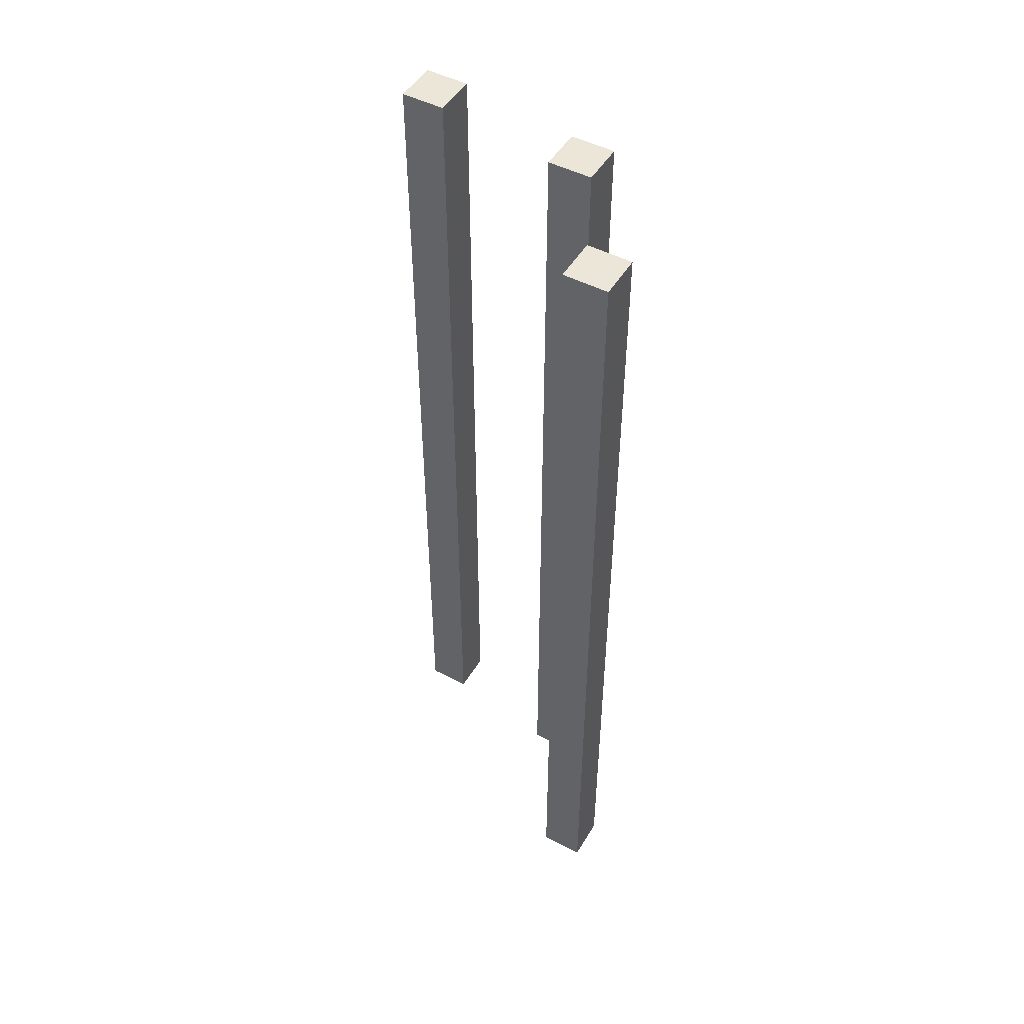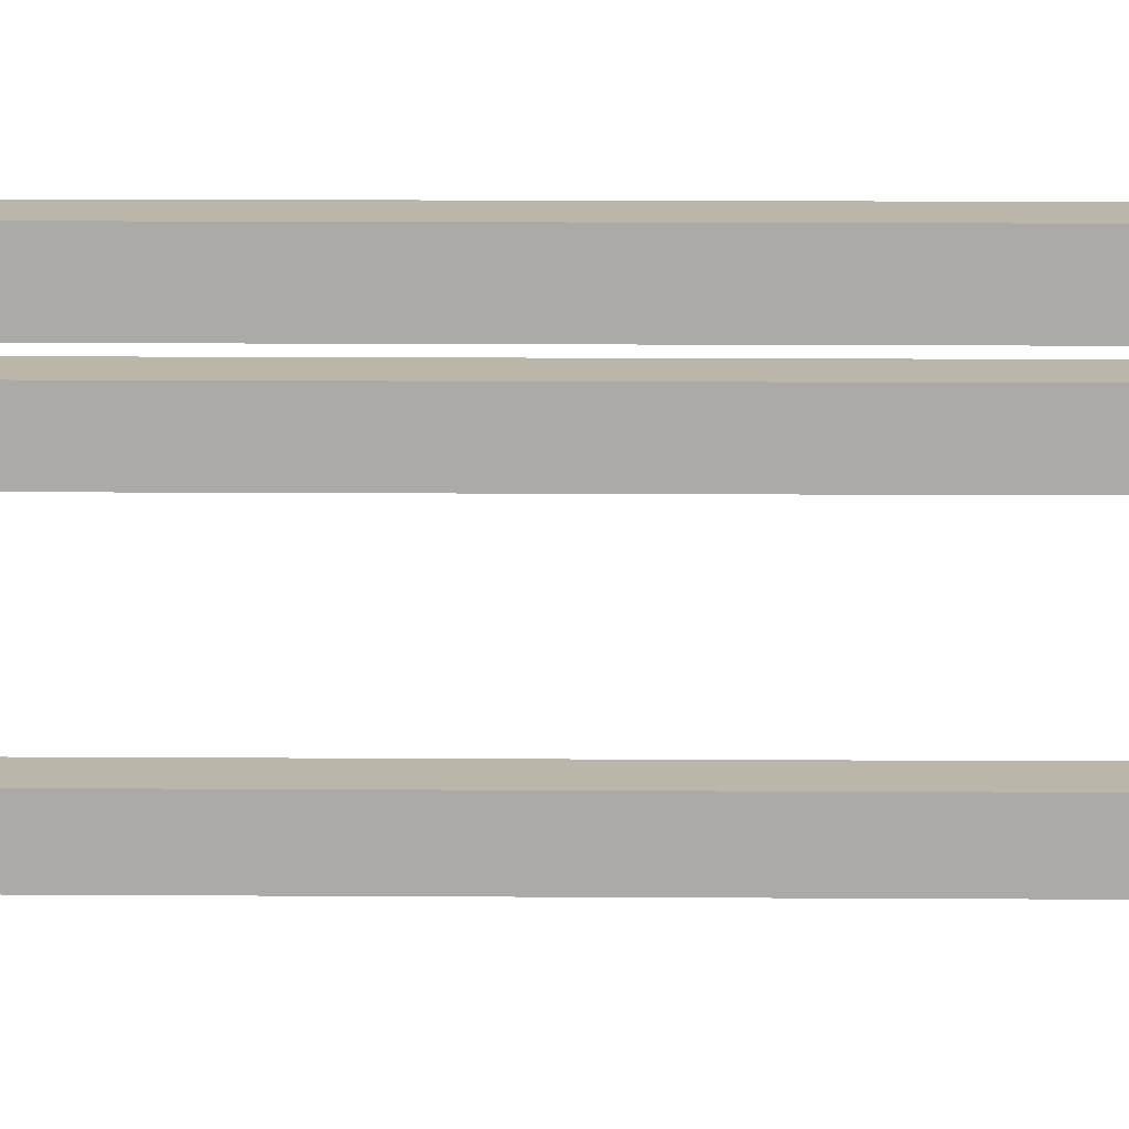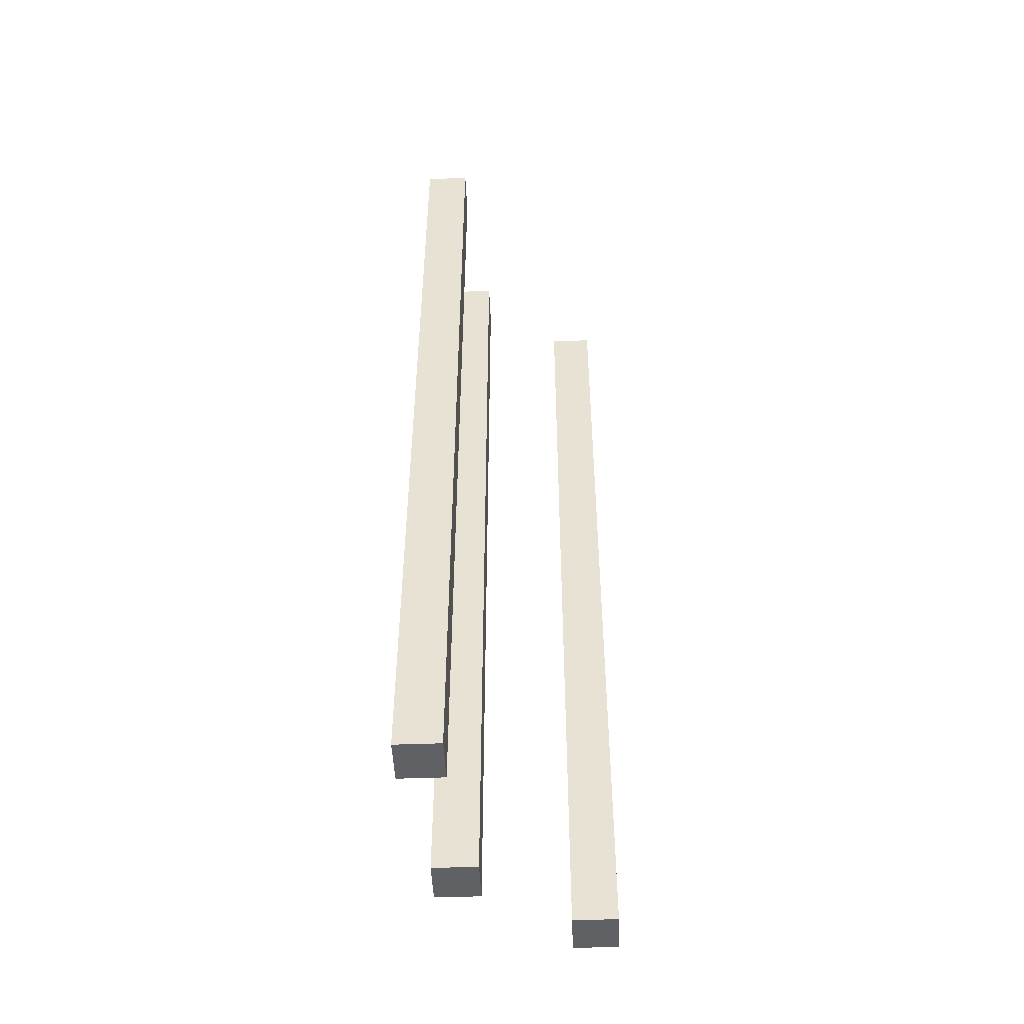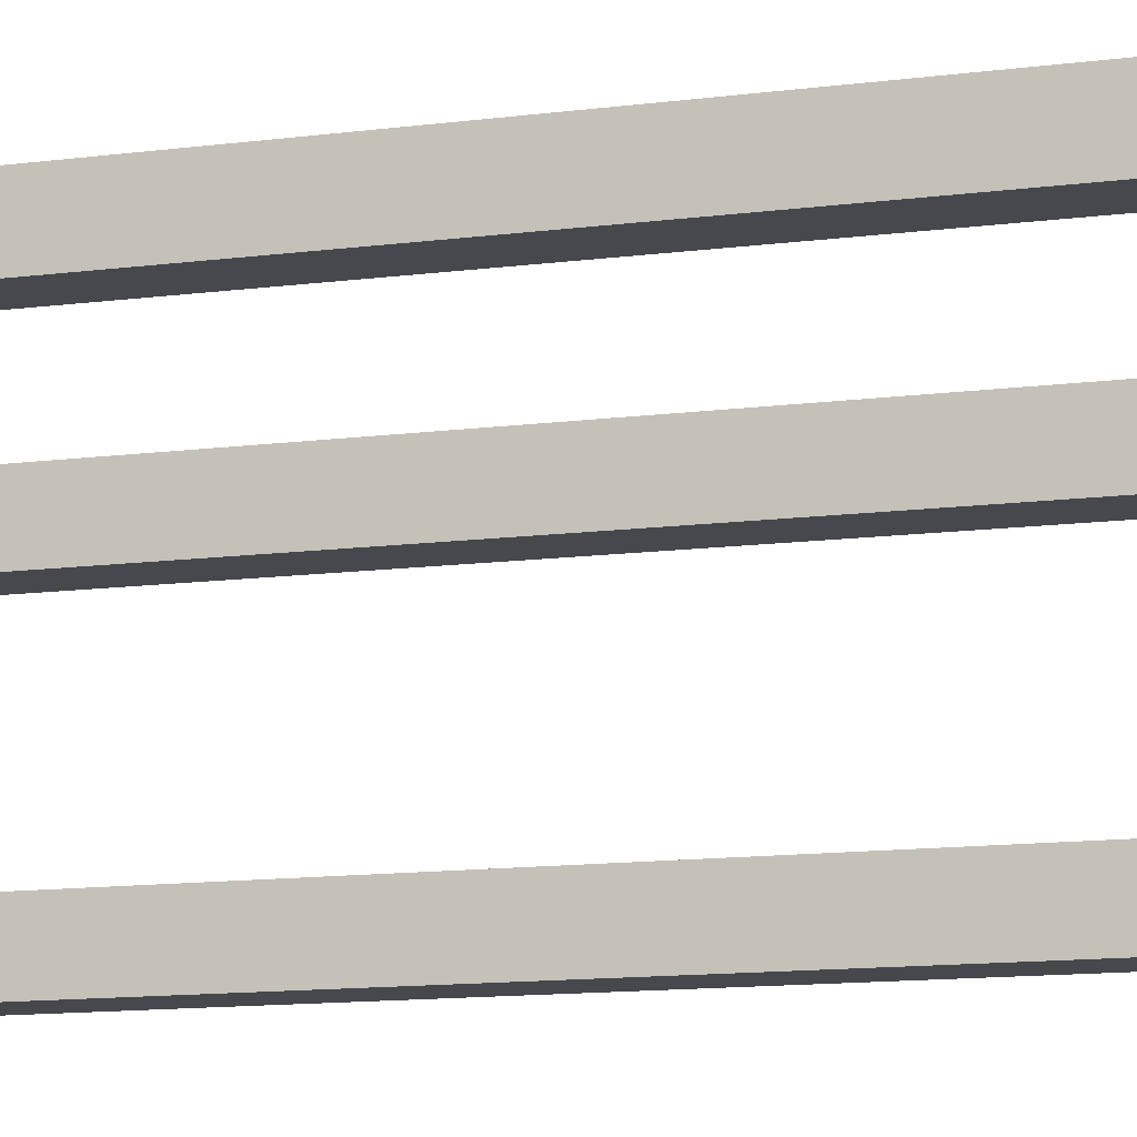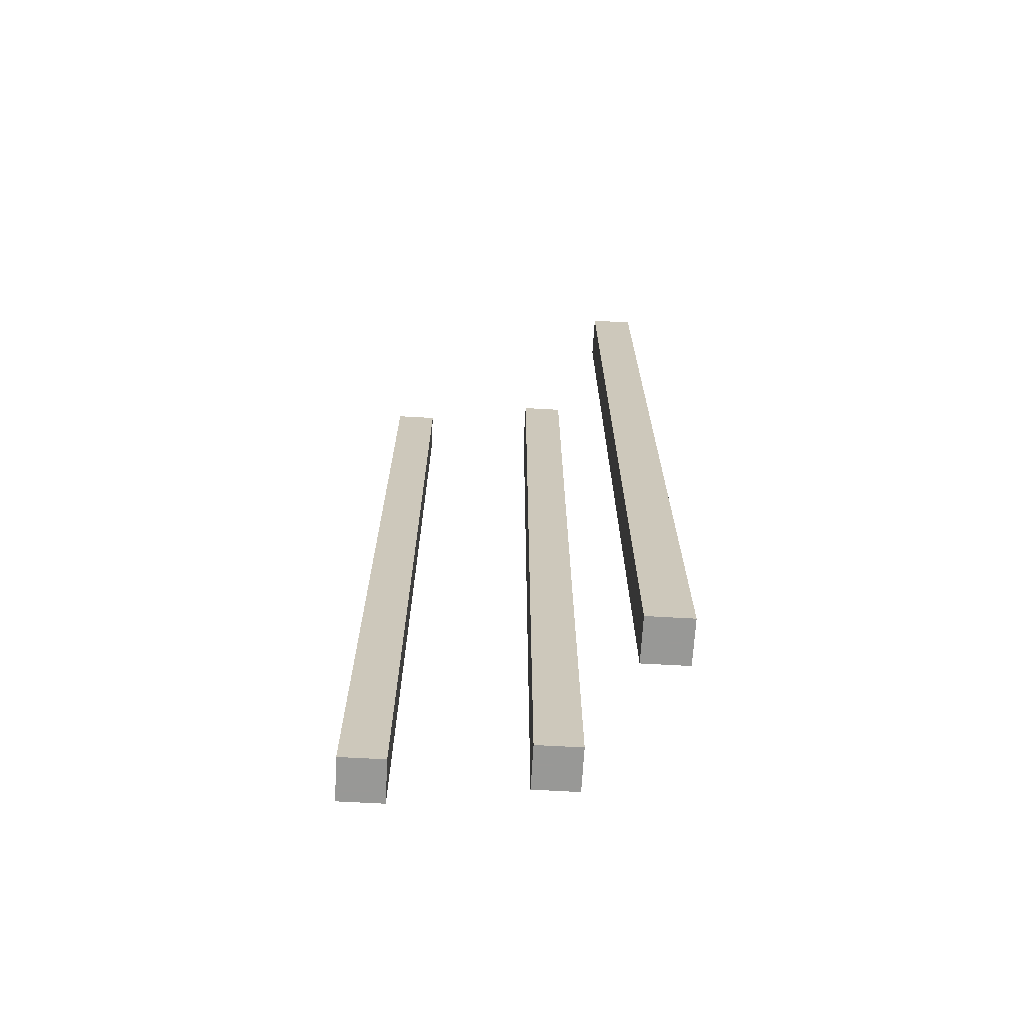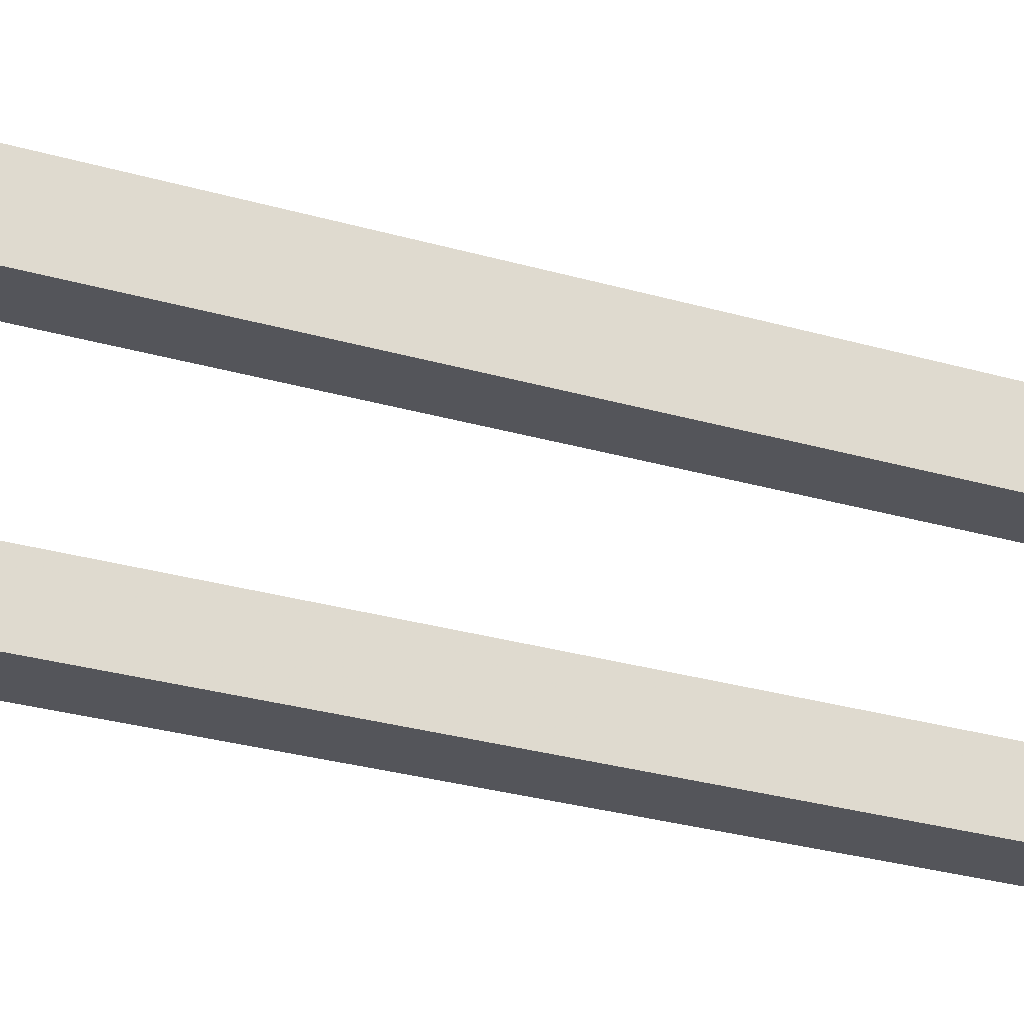
<metadata>
{"format":"obj","ext":"obj","renderer":"f3d","projection":"perspective","resolution":1024,"background":"white","views":[{"elev":49.2,"azim":120.0,"up":"+Z"},{"elev":14.1,"azim":90.8,"up":"+Y"},{"elev":-48.9,"azim":2.4,"up":"+Z"},{"elev":-11.3,"azim":108.6,"up":"+Y"},{"elev":-68.5,"azim":86.8,"up":"+Z"},{"elev":-24.9,"azim":-116.4,"up":"+Y"}]}
</metadata>
<code>
o convex_0
v 1.203 0.05342 2.202
v 1.099 -0.05095 -0.001872
v 1.099 0.05342 -0.001872
v 1.203 -0.05095 -0.001872
v 1.099 -0.05095 2.202
v 1.203 0.05342 -0.001872
v 1.099 0.05342 2.202
v 1.203 -0.05095 2.202
f 5 4 8
f 2 3 4
f 3 2 5
f 2 4 5
f 3 1 6
f 4 3 6
f 1 4 6
f 1 3 7
f 5 1 7
f 3 5 7
f 4 1 8
f 1 5 8
o convex_1
v 0.8523 -0.5477 2.202
v 0.7479 -0.6521 -0.001872
v 0.7479 -0.5477 -0.001872
v 0.7479 -0.6521 2.202
v 0.8523 -0.6521 -0.001872
v 0.8523 -0.5477 -0.001872
v 0.7479 -0.5477 2.202
v 0.8523 -0.6521 2.202
f 12 13 16
f 11 10 12
f 10 11 13
f 12 10 13
f 11 9 14
f 9 13 14
f 13 11 14
f 9 11 15
f 11 12 15
f 12 9 15
f 9 12 16
f 13 9 16
o convex_2
v 0.9024 -0.2346 2.202
v 0.798 -0.2513 -0.001872
v 0.798 -0.147 -0.001872
v 0.798 -0.2513 2.202
v 0.9024 -0.2513 -0.001872
v 0.9024 -0.147 2.202
v 0.9024 -0.147 -0.001872
v 0.798 -0.147 2.202
v 0.9024 -0.2513 2.202
f 20 21 25
f 19 18 20
f 18 19 21
f 20 18 21
f 20 17 22
f 17 21 23
f 21 19 23
f 19 22 23
f 22 17 23
f 19 20 24
f 22 19 24
f 20 22 24
f 17 20 25
f 21 17 25

</code>
